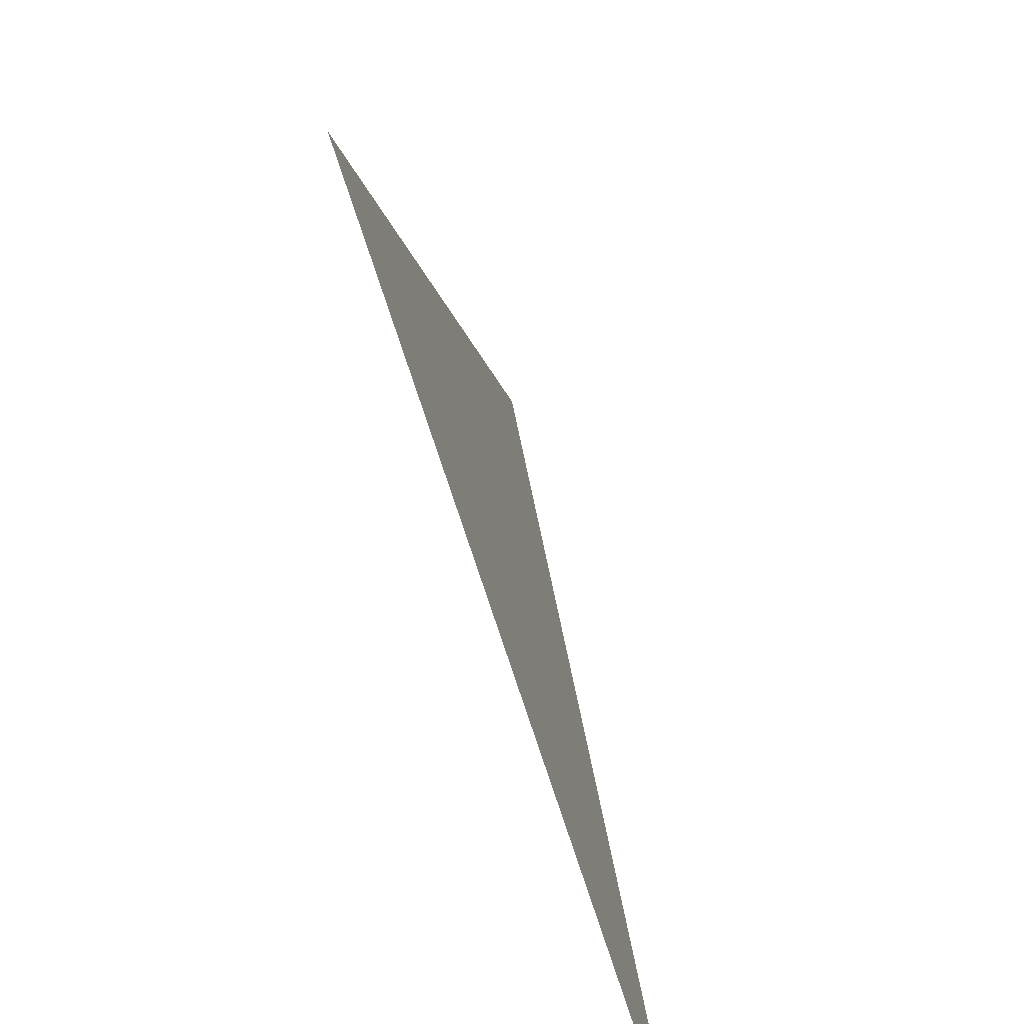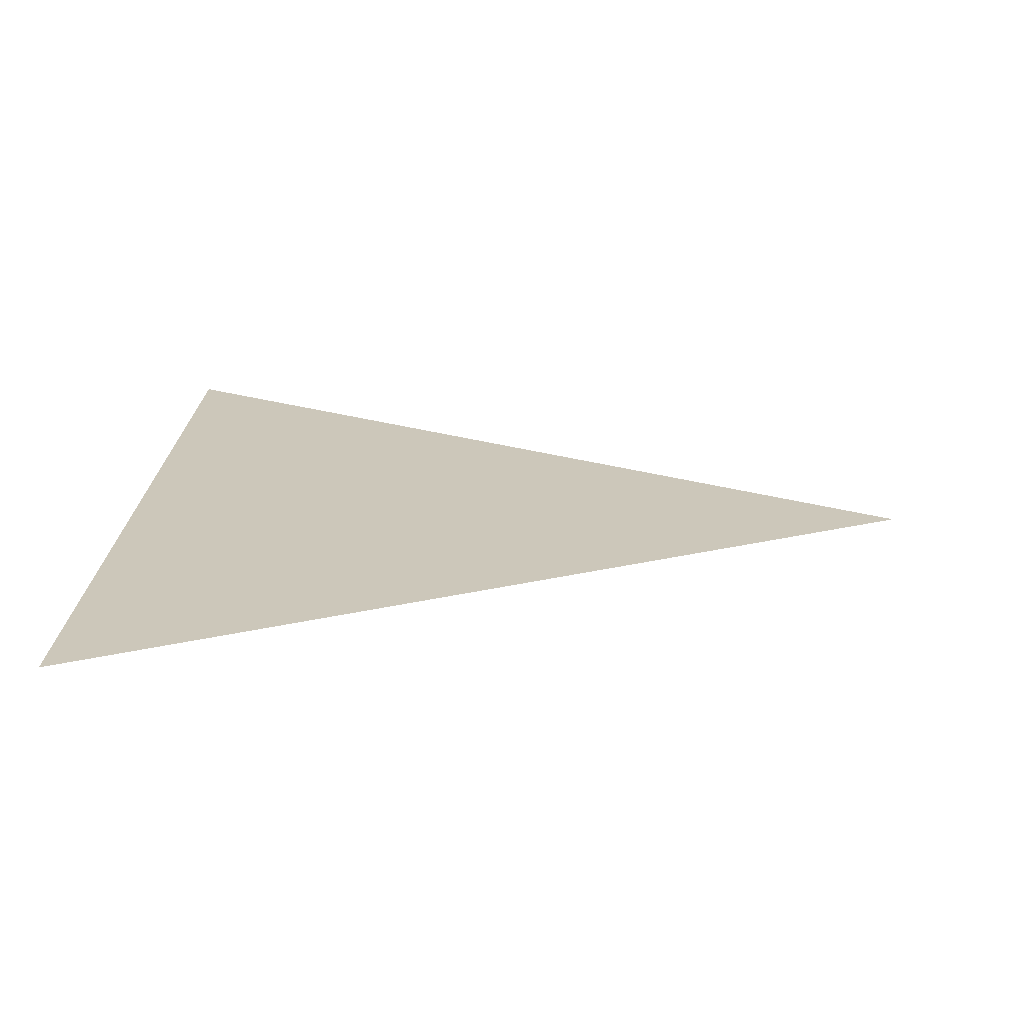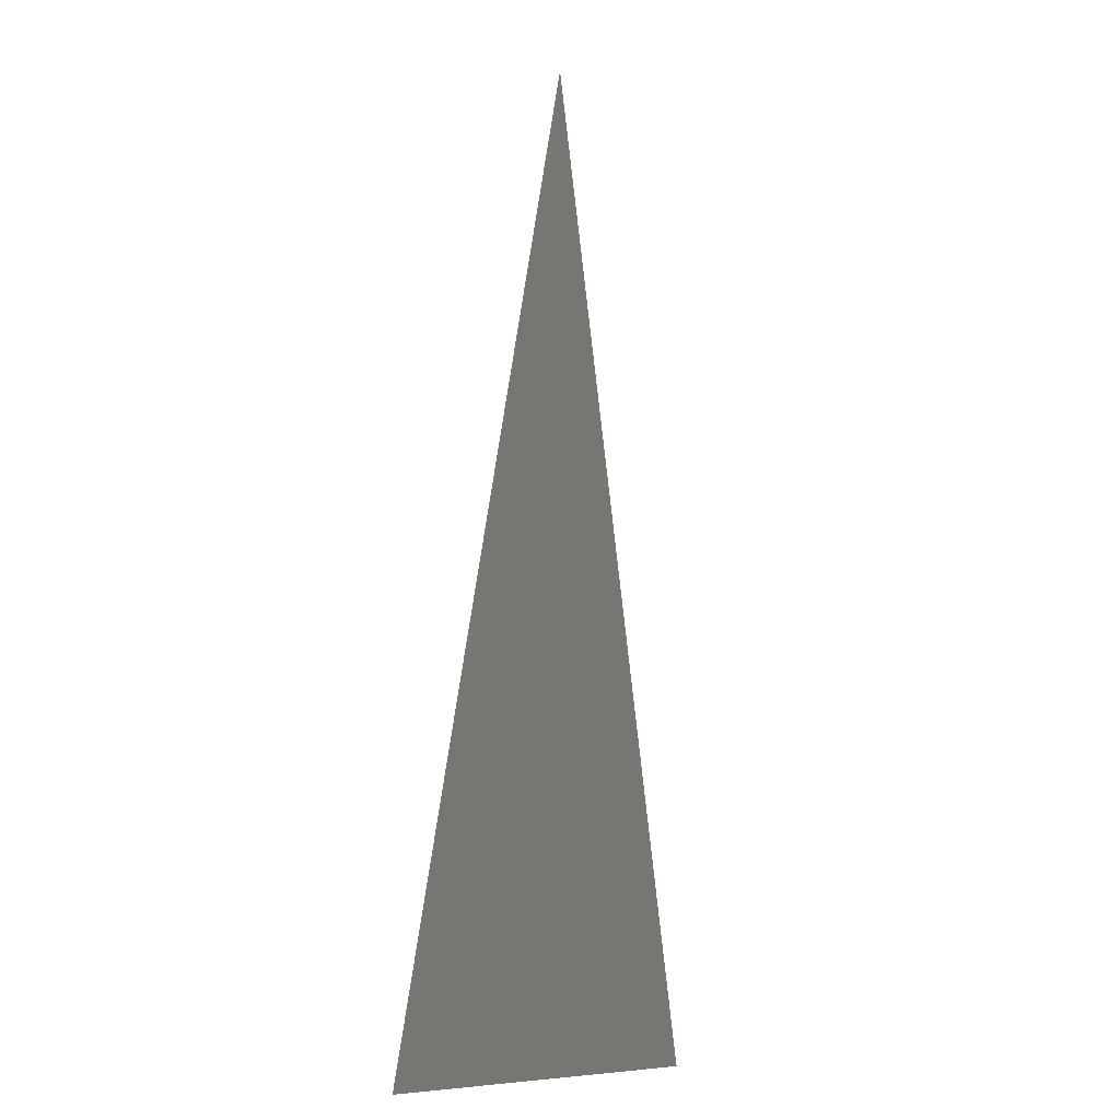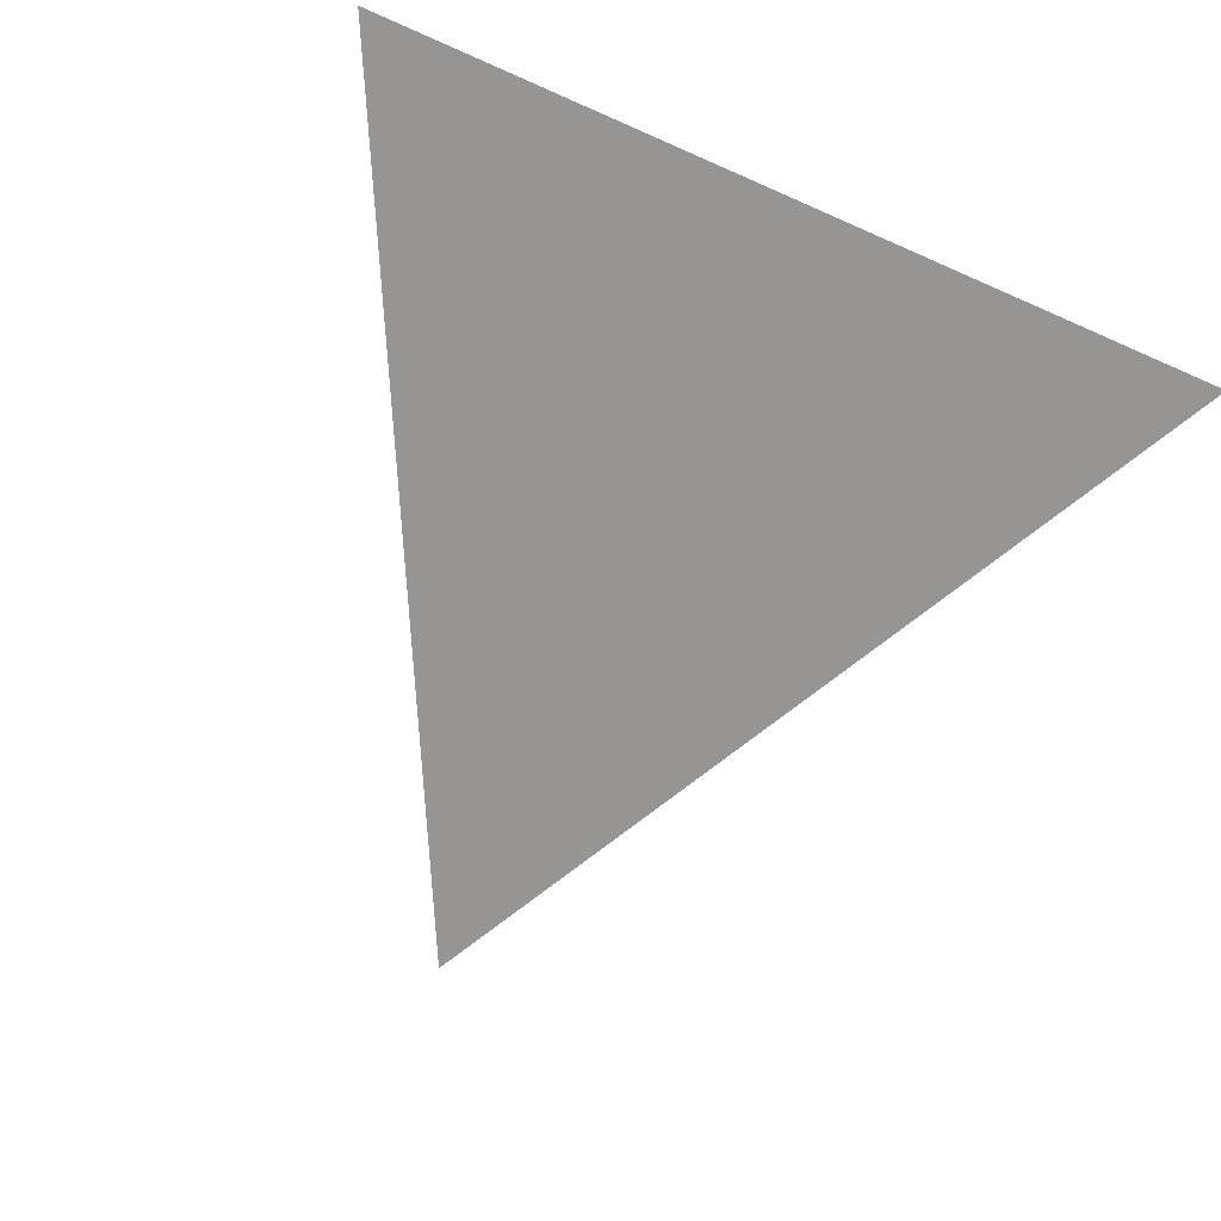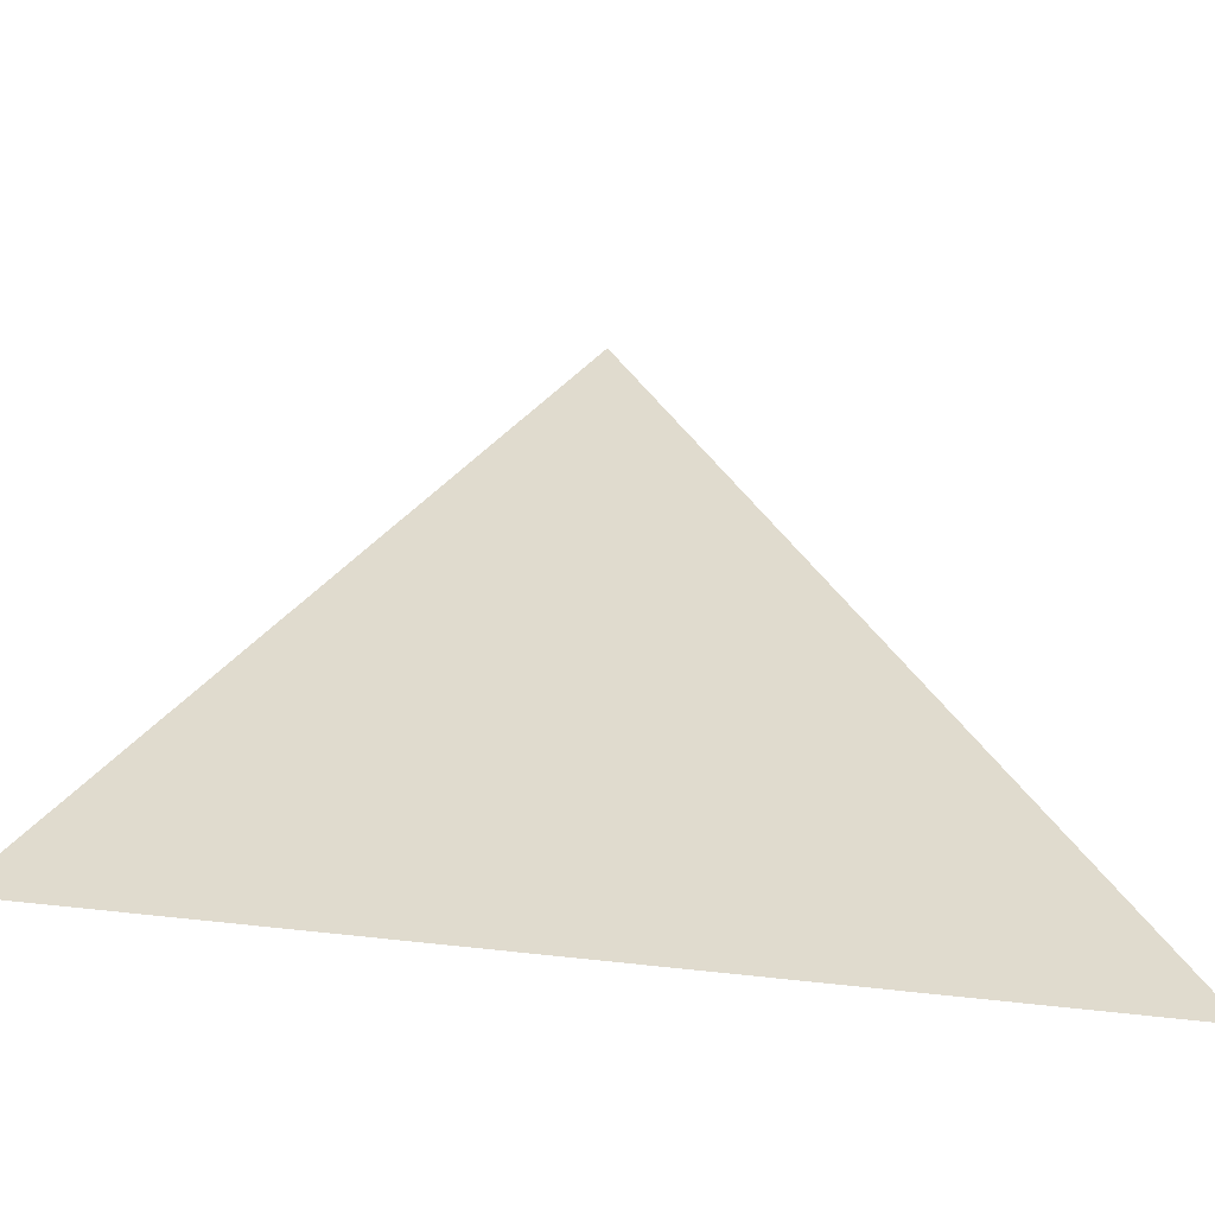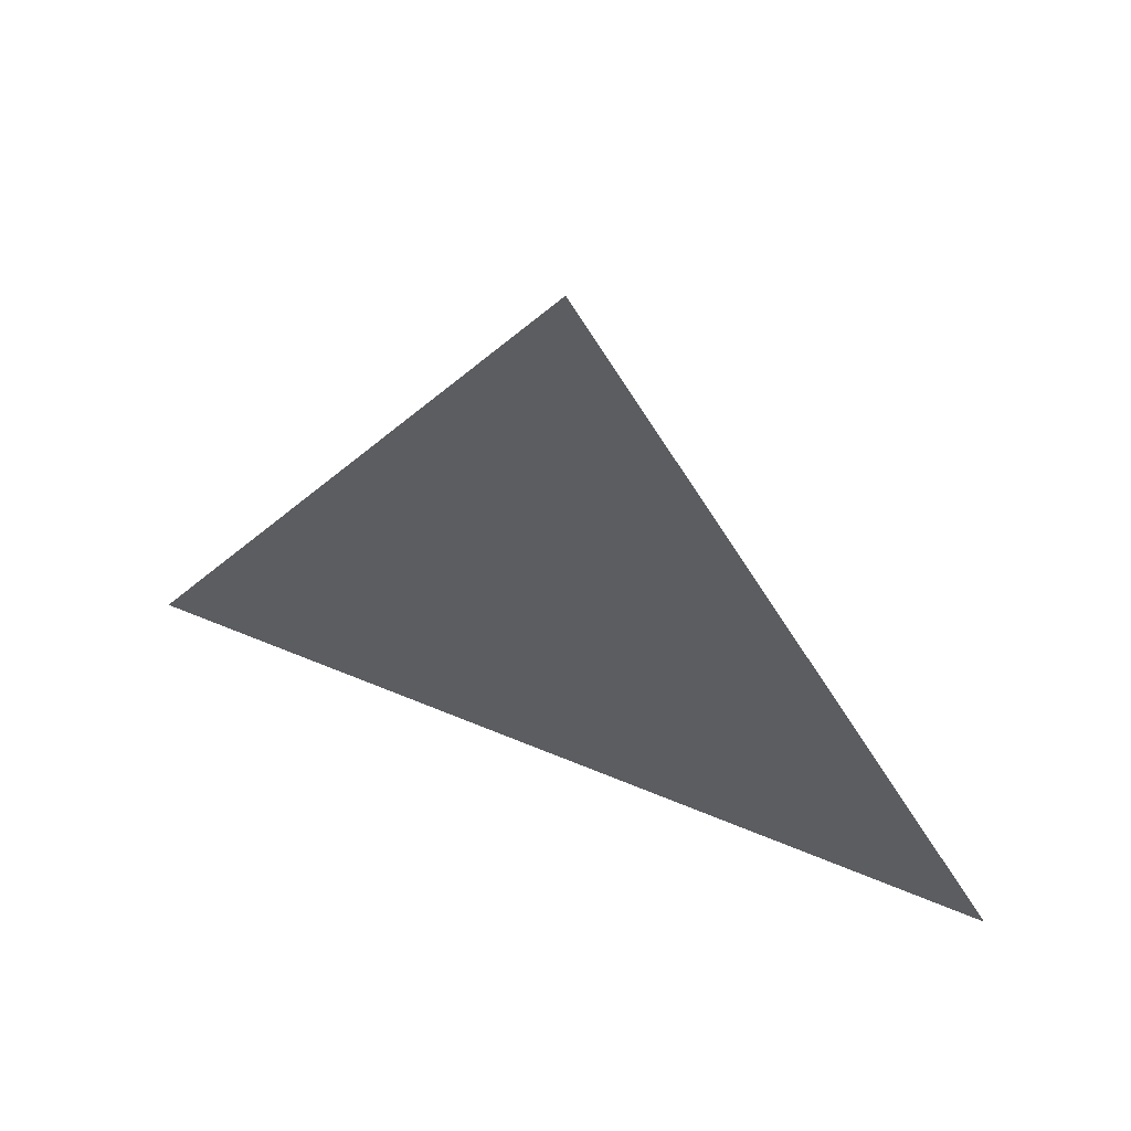
<metadata>
{"format":"obj","ext":"obj","renderer":"f3d","projection":"perspective","resolution":1024,"background":"white","views":[{"elev":-73.8,"azim":107.9,"up":"+Y"},{"elev":21.4,"azim":93.0,"up":"+Z"},{"elev":-9.0,"azim":-74.8,"up":"+Y"},{"elev":-67.6,"azim":-23.9,"up":"+Z"},{"elev":-57.2,"azim":-7.4,"up":"+Y"},{"elev":64.0,"azim":-157.3,"up":"+Y"}]}
</metadata>
<code>
o Triangle
v  0  0.5  0
v -0.5 -0.5  0
v  0.5 -0.5  0
f 1 2 3

</code>
